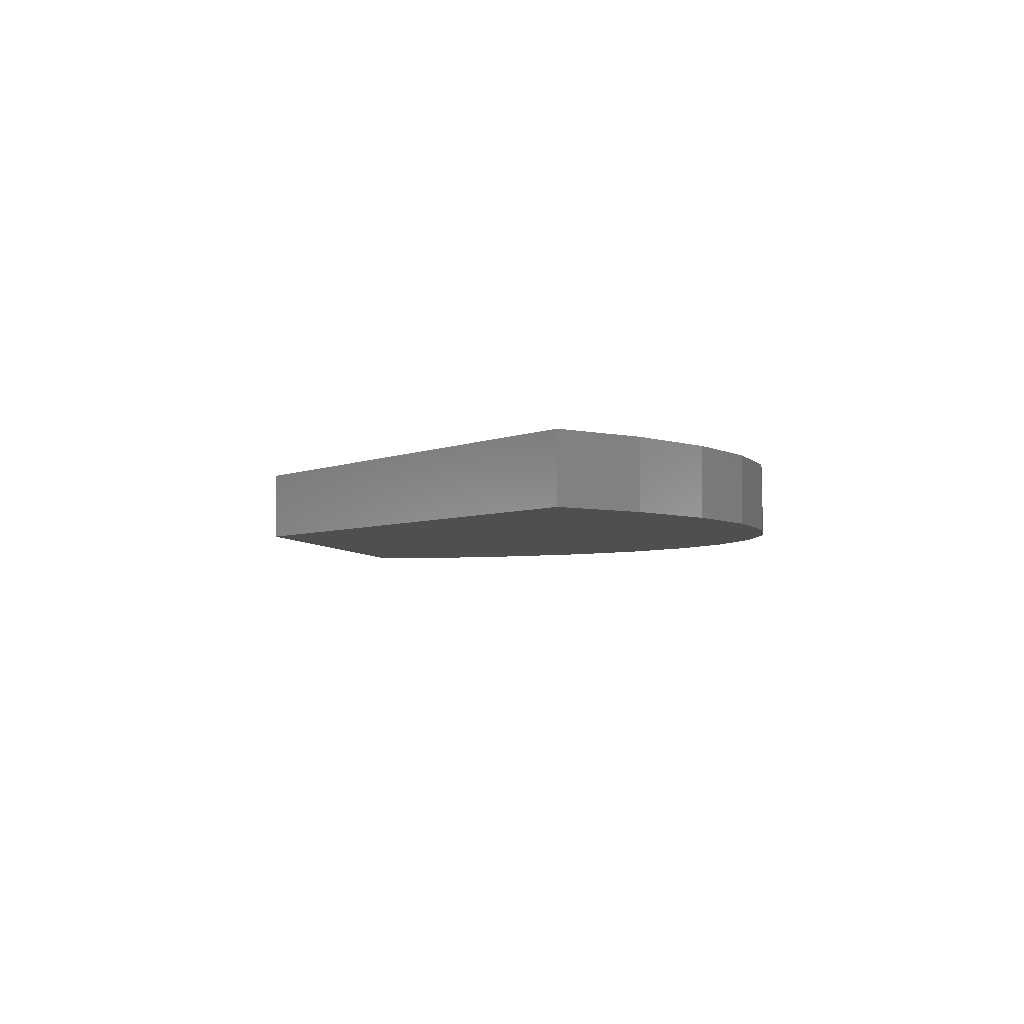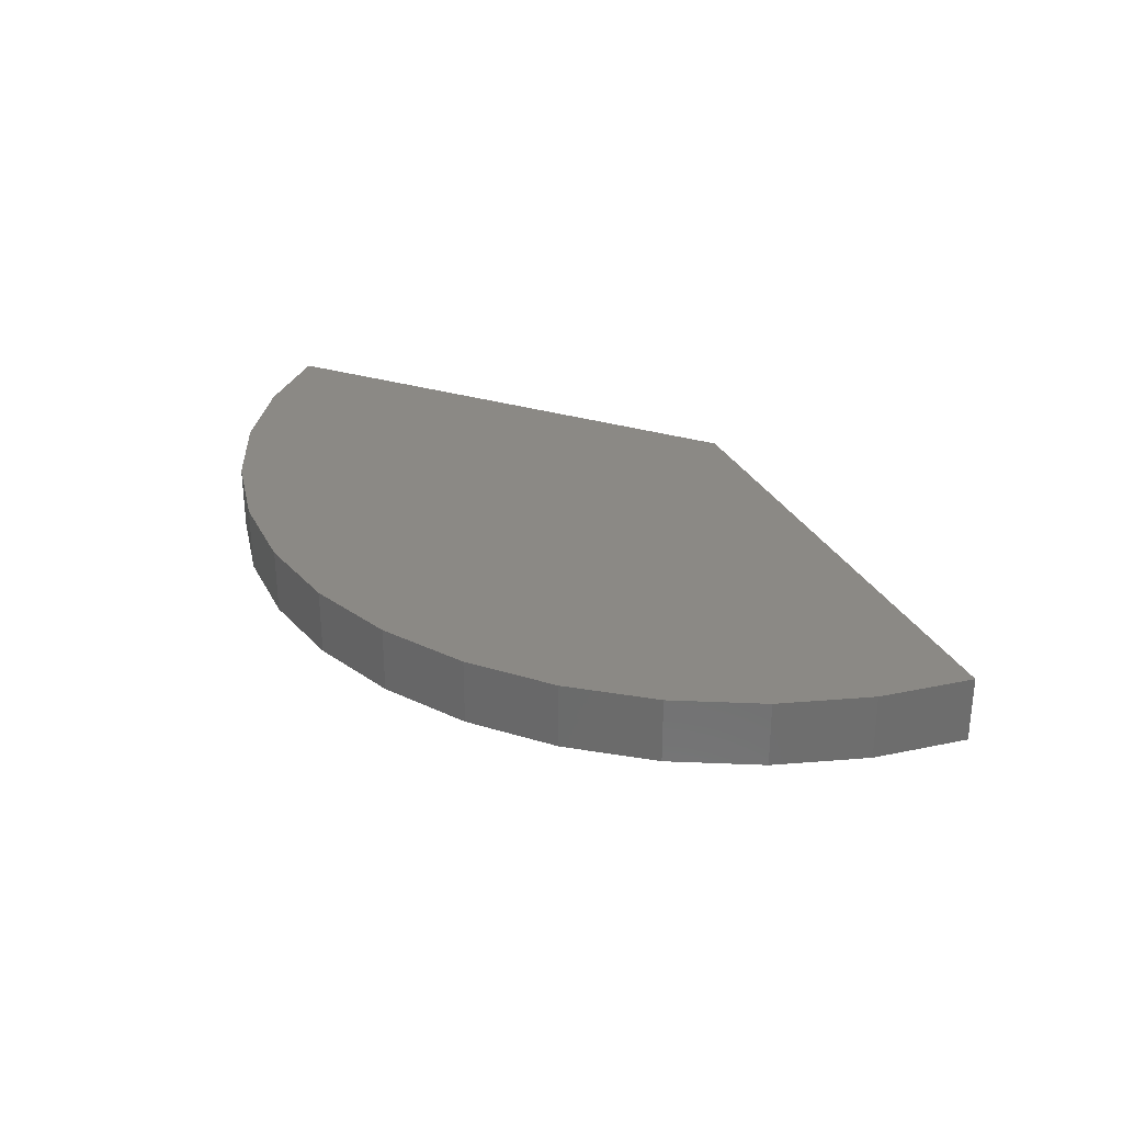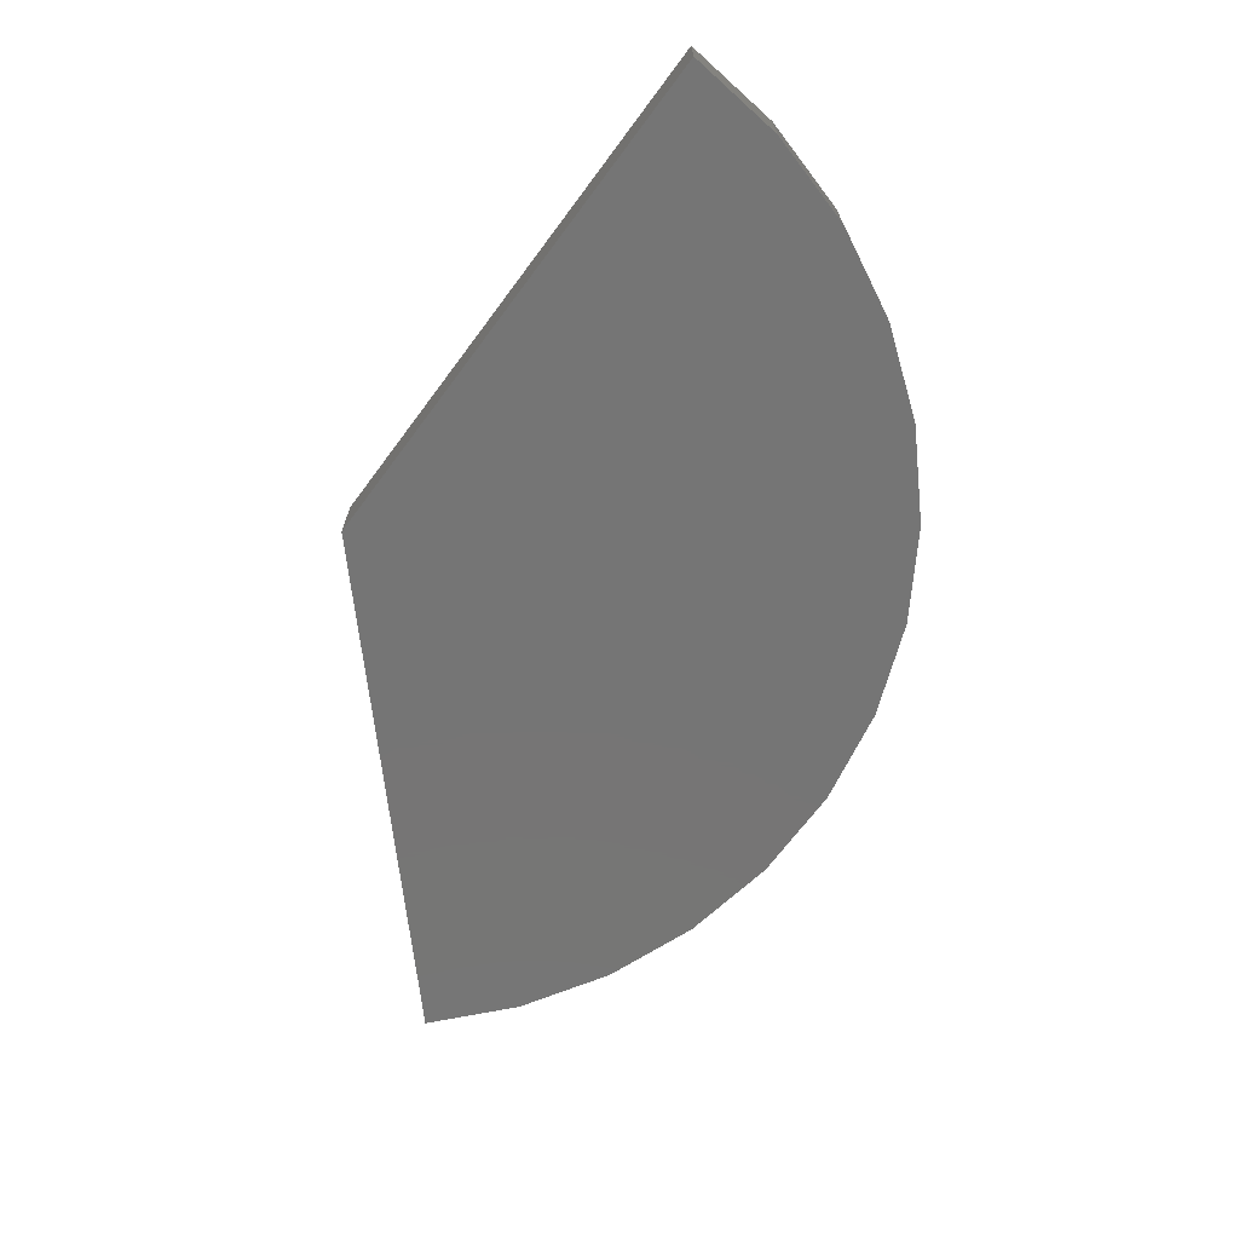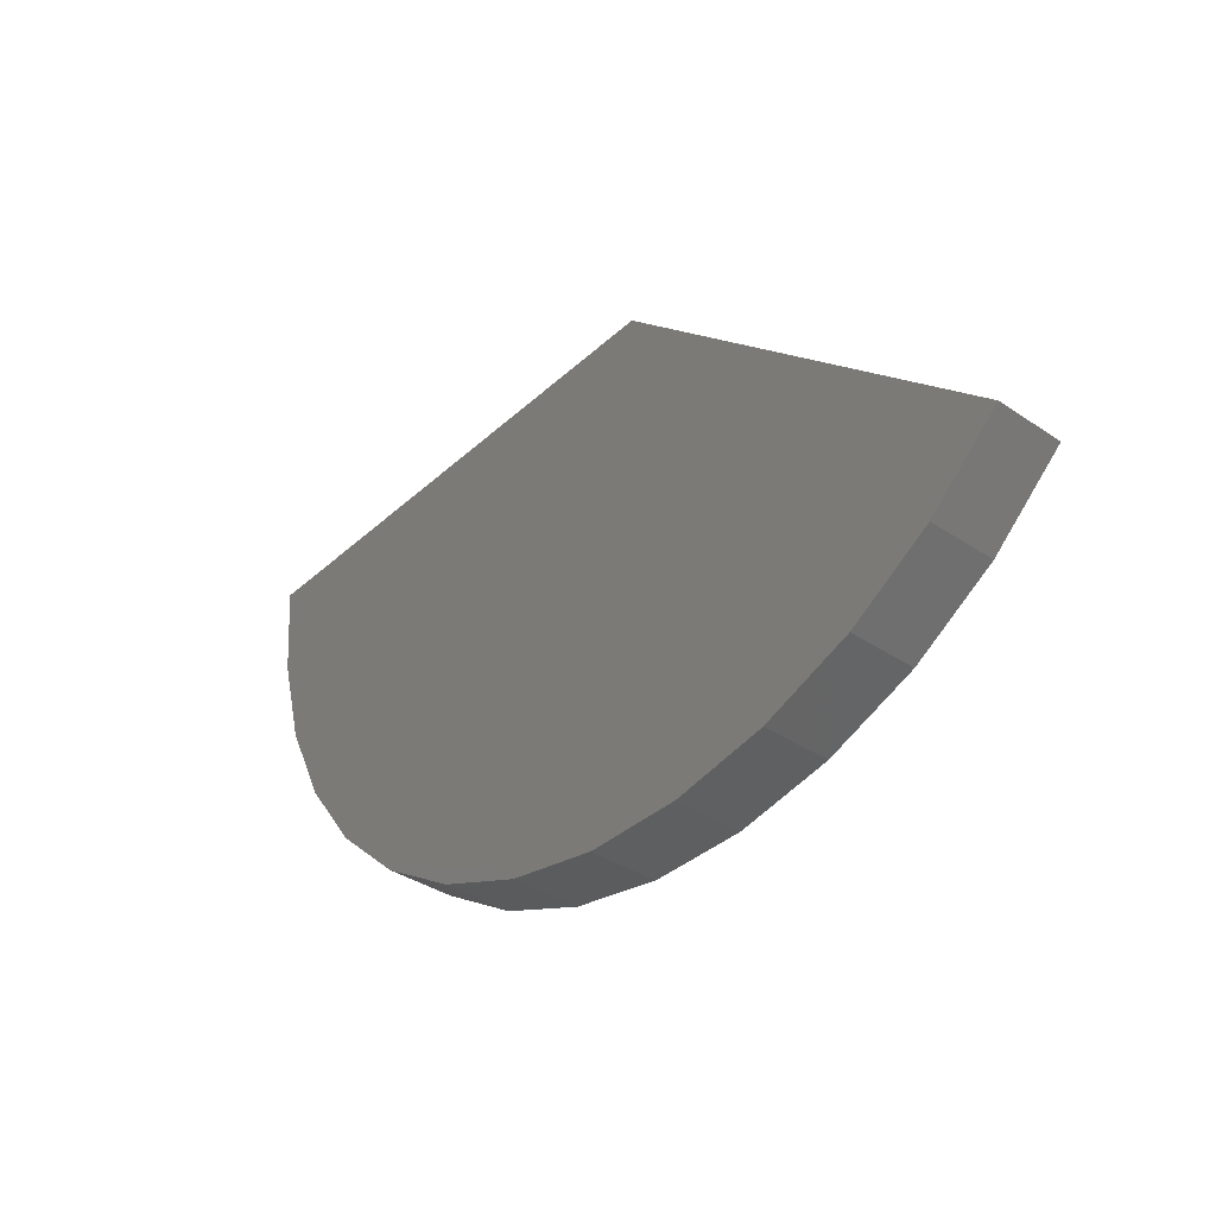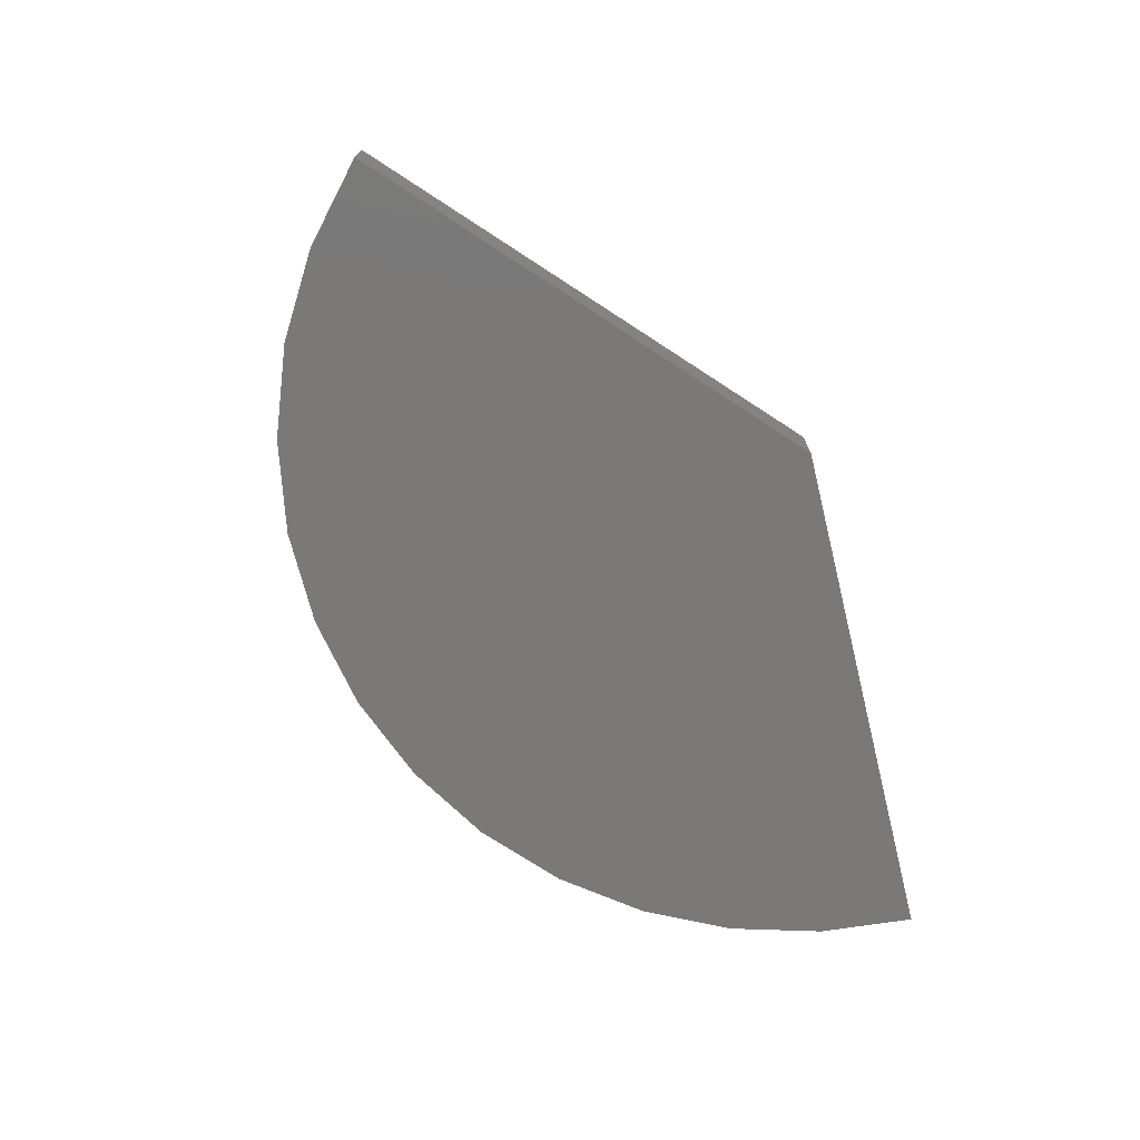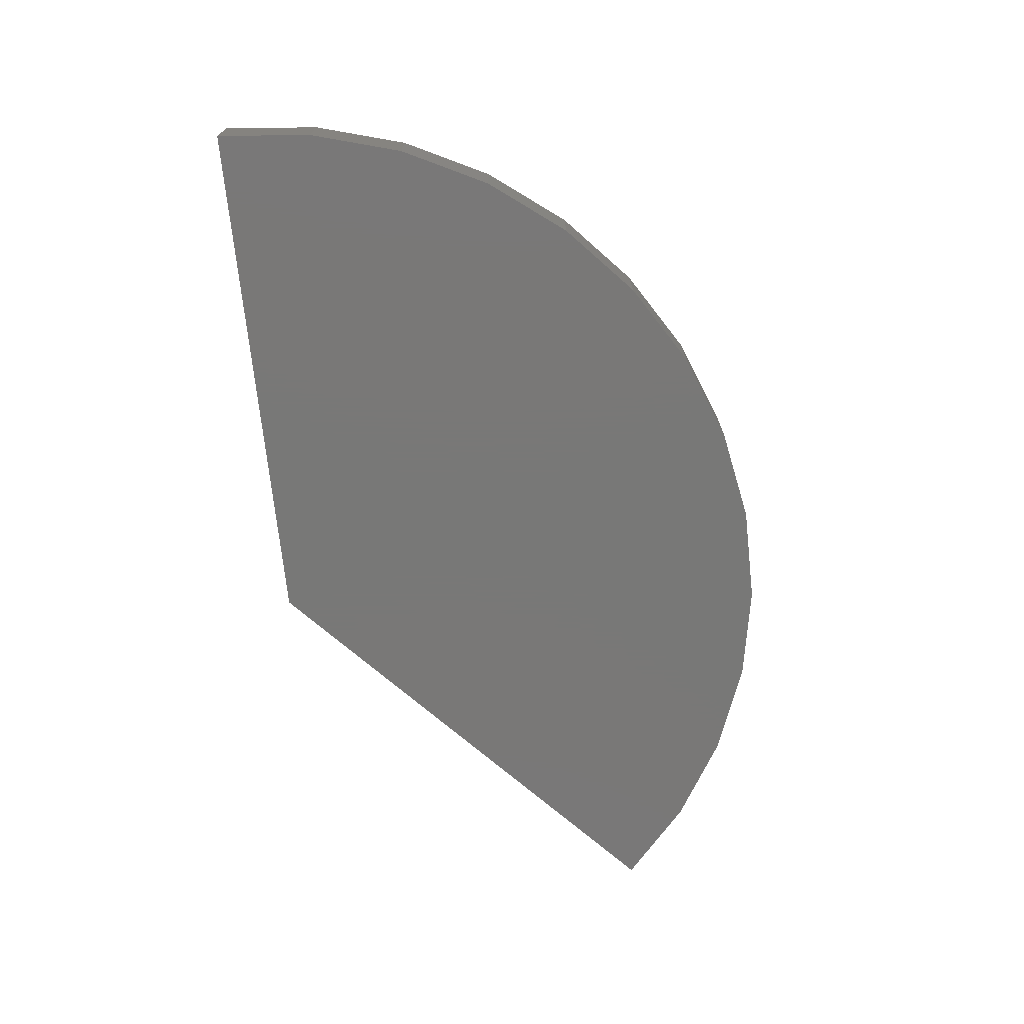
<metadata>
{"format":"stl","ext":"stl","renderer":"f3d","projection":"perspective","resolution":1024,"background":"white","views":[{"elev":-4.1,"azim":-124.1,"up":"+Z"},{"elev":29.5,"azim":24.2,"up":"+Z"},{"elev":-67.7,"azim":-126.7,"up":"+Z"},{"elev":-37.3,"azim":49.2,"up":"+Y"},{"elev":-72.3,"azim":103.8,"up":"+Z"},{"elev":-71.1,"azim":-84.1,"up":"+Z"}]}
</metadata>
<code>
# stl→obj: 30 verts, 56 faces
v 1.846 -1.024 -0.09375
v 0.75 1.665e-16 -0.09375
v 1.846 -1.024 0.09572
v 0.75 1.771e-16 0.09572
v -0.75 0 -0.09375
v -0.75 1.052e-17 0.09572
v 1.64 -1.207 -0.09375
v 1.64 -1.207 0.09572
v 1.405 -1.35 -0.09375
v 1.405 -1.35 0.09572
v 1.147 -1.447 -0.09375
v 1.147 -1.447 0.09572
v 0.8757 -1.495 -0.09375
v 0.8757 -1.495 0.09572
v 0.6003 -1.493 -0.09375
v 0.6003 -1.493 0.09572
v 0.3299 -1.44 -0.09375
v 0.3299 -1.44 0.09572
v 0.07377 -1.339 -0.09375
v 0.07377 -1.339 0.09572
v -0.1596 -1.193 -0.09375
v -0.1596 -1.193 0.09572
v -0.3623 -1.006 -0.09375
v -0.3623 -1.006 0.09572
v -0.5276 -0.786 -0.09375
v -0.5276 -0.786 0.09572
v -0.6497 -0.5392 -0.09375
v -0.6497 -0.5392 0.09572
v -0.7247 -0.2742 -0.09375
v -0.7247 -0.2742 0.09572
f 1 2 3
f 3 2 4
f 5 6 2
f 2 6 4
f 1 3 7
f 7 3 8
f 7 8 9
f 9 8 10
f 9 10 11
f 11 10 12
f 11 12 13
f 13 12 14
f 13 14 15
f 15 14 16
f 15 16 17
f 17 16 18
f 17 18 19
f 19 18 20
f 19 20 21
f 21 20 22
f 21 22 23
f 23 22 24
f 23 24 25
f 25 24 26
f 25 26 27
f 27 26 28
f 27 28 29
f 29 28 30
f 29 30 5
f 5 30 6
f 3 4 6
f 3 6 30
f 3 30 28
f 3 28 26
f 3 26 24
f 3 24 22
f 3 22 8
f 8 22 10
f 10 22 20
f 10 20 12
f 12 20 18
f 12 18 14
f 14 18 16
f 1 7 21
f 1 21 23
f 1 23 25
f 1 25 27
f 1 27 29
f 1 29 5
f 1 5 2
f 9 21 7
f 21 9 19
f 19 9 11
f 19 11 17
f 17 11 13
f 17 13 15

</code>
